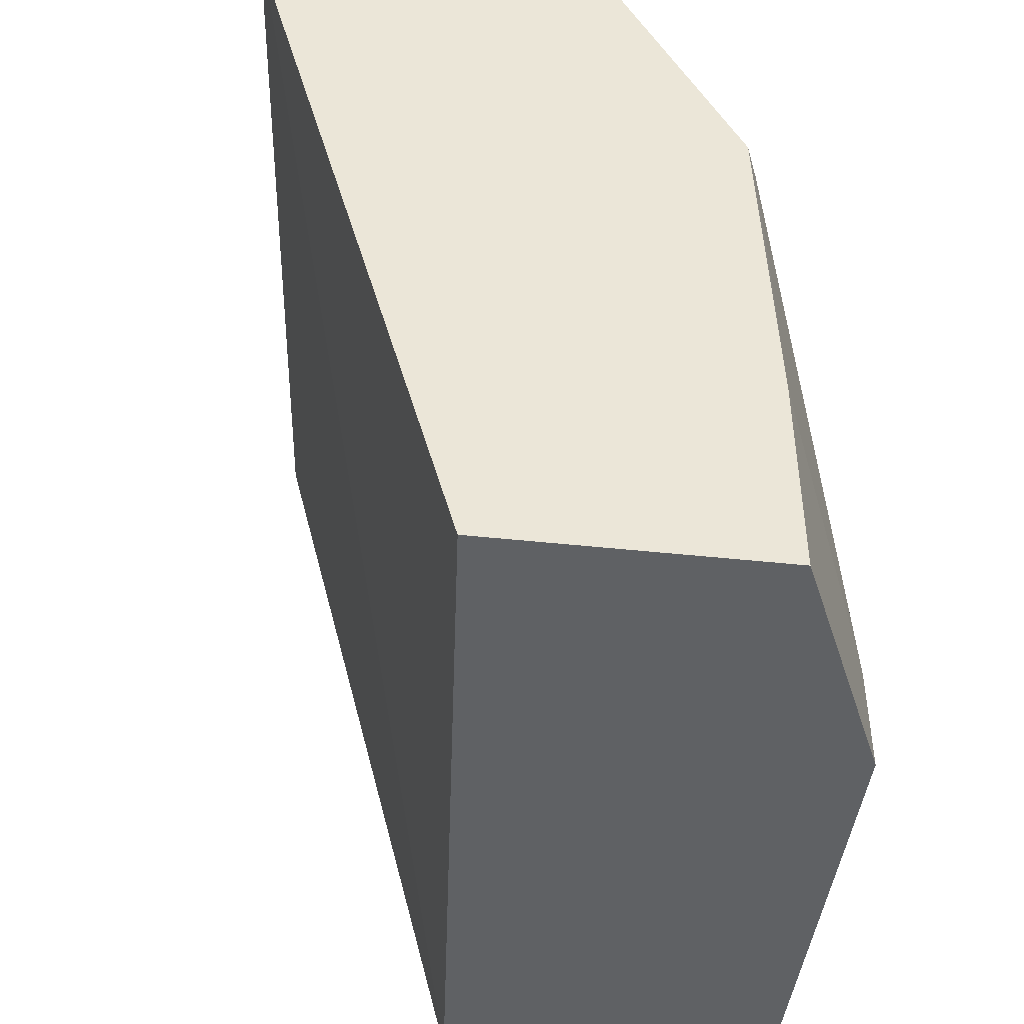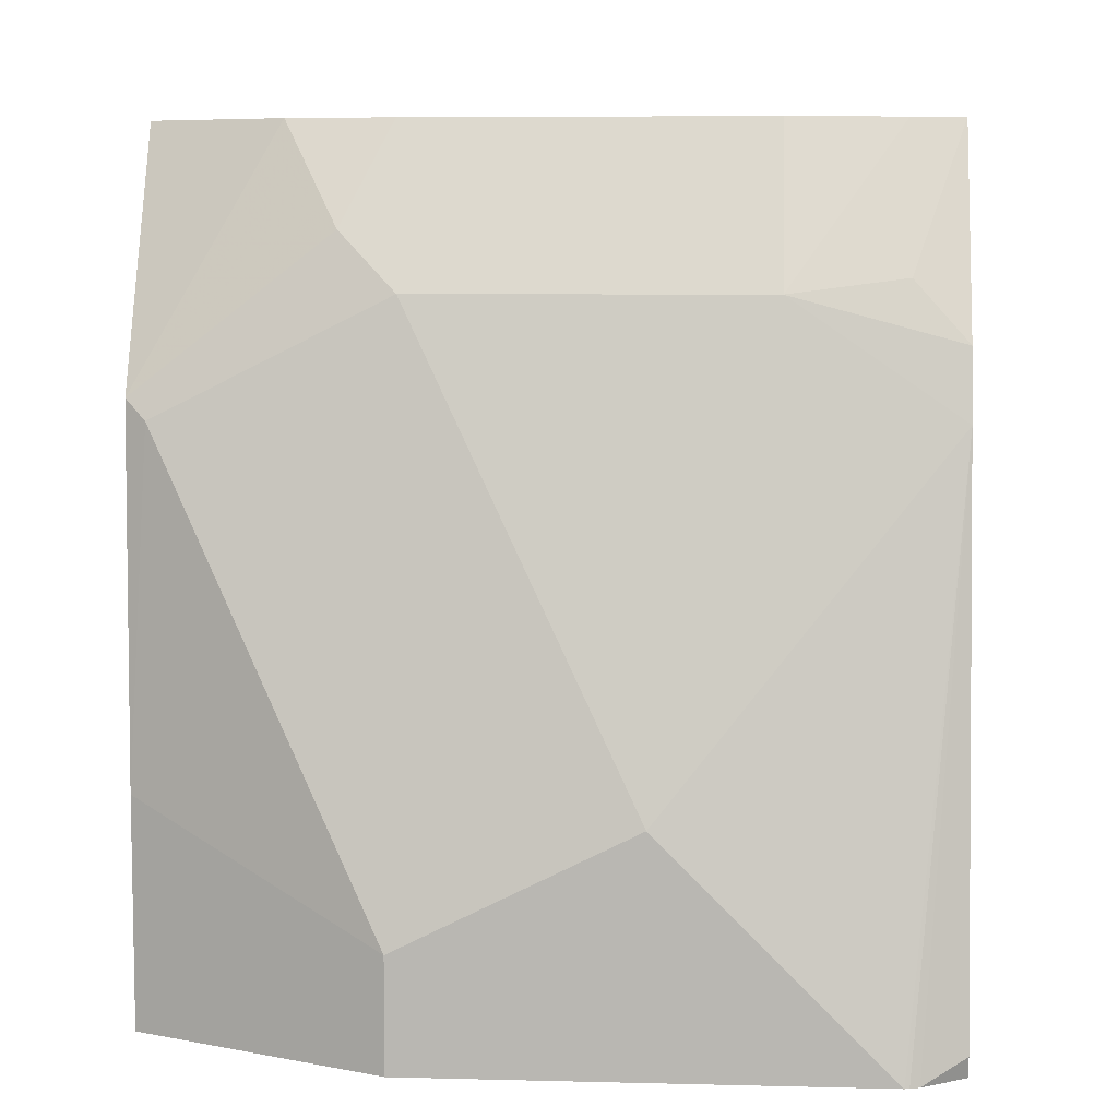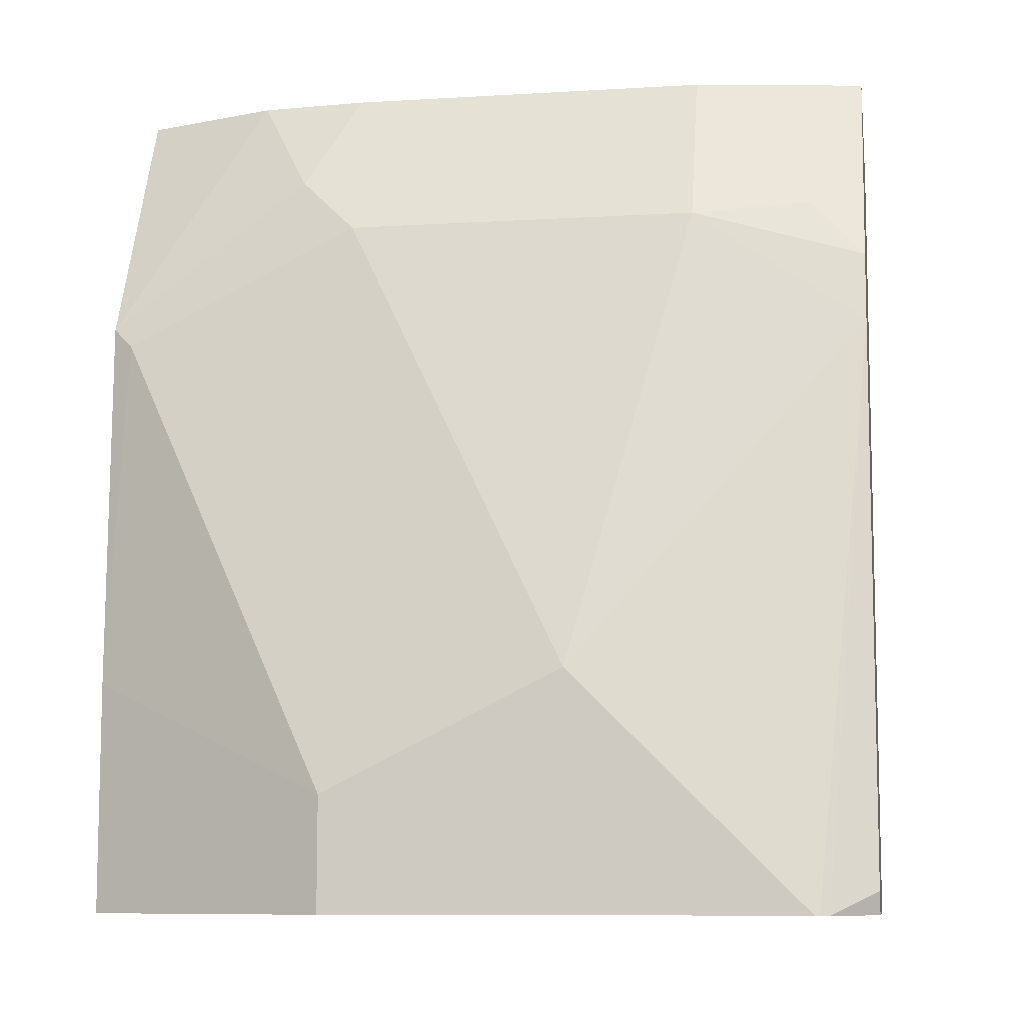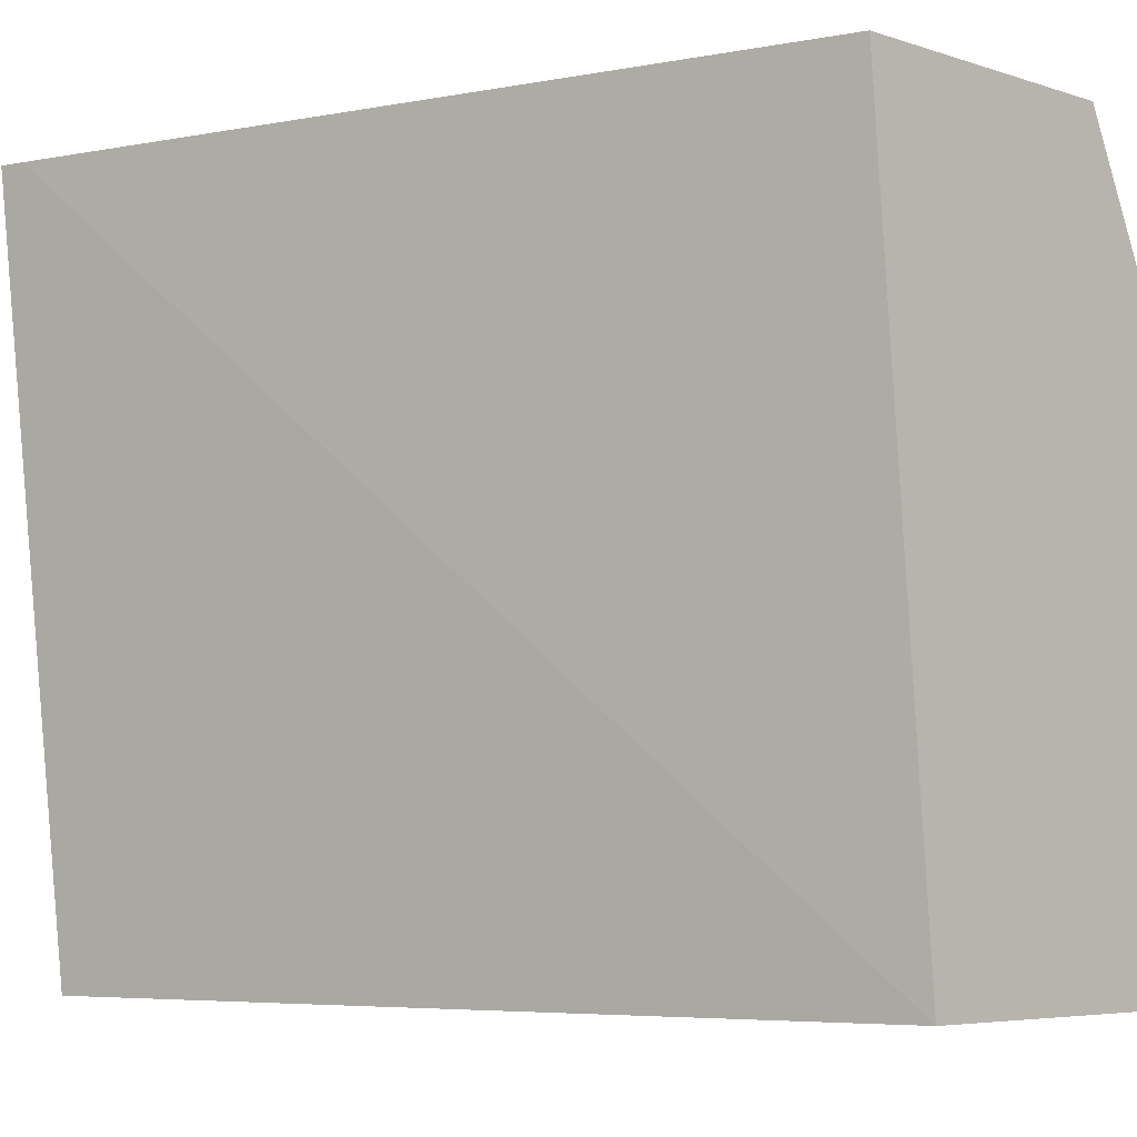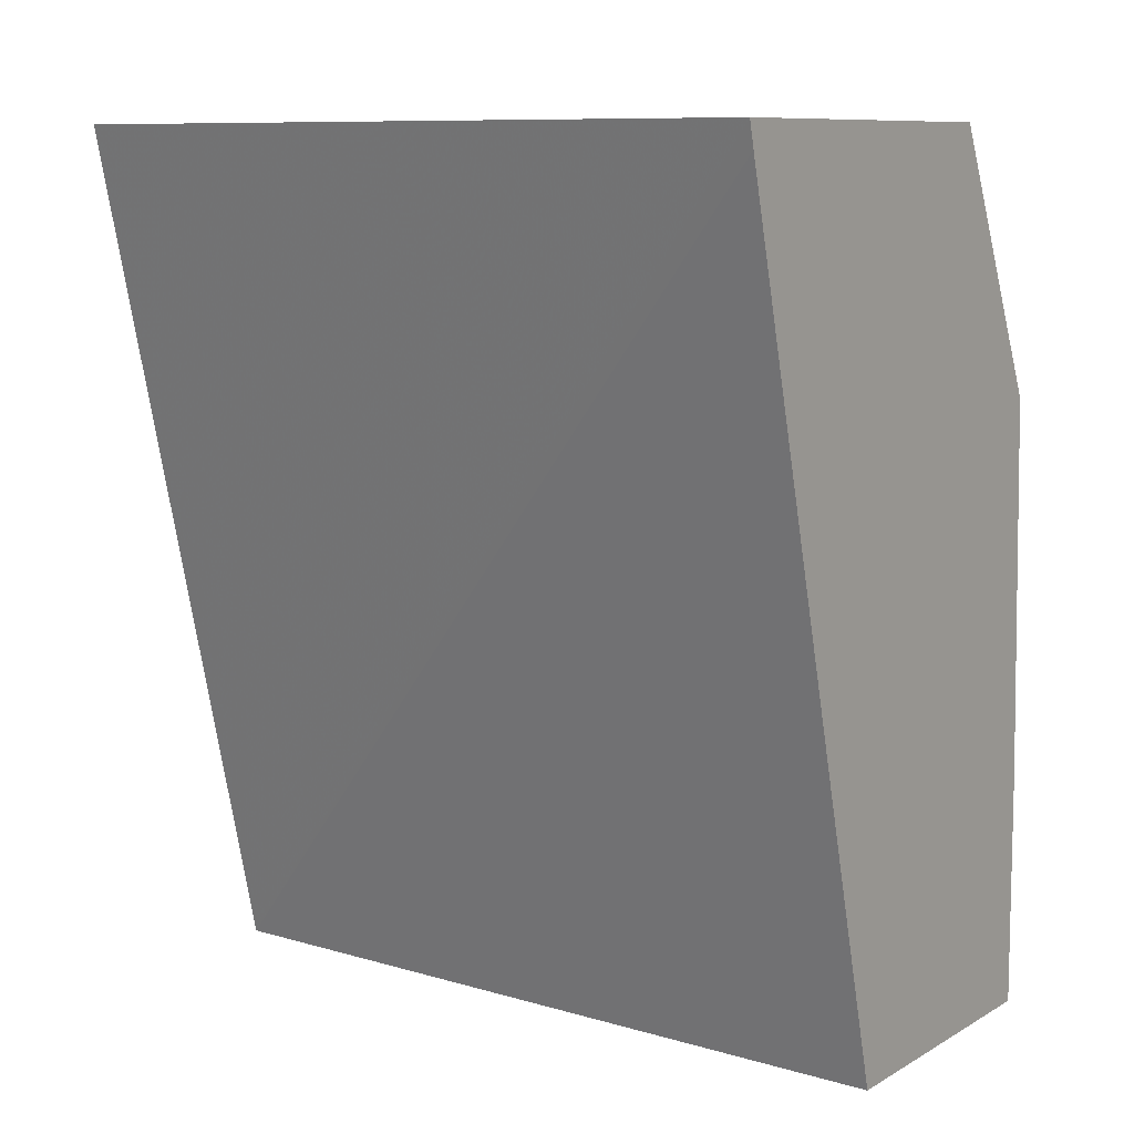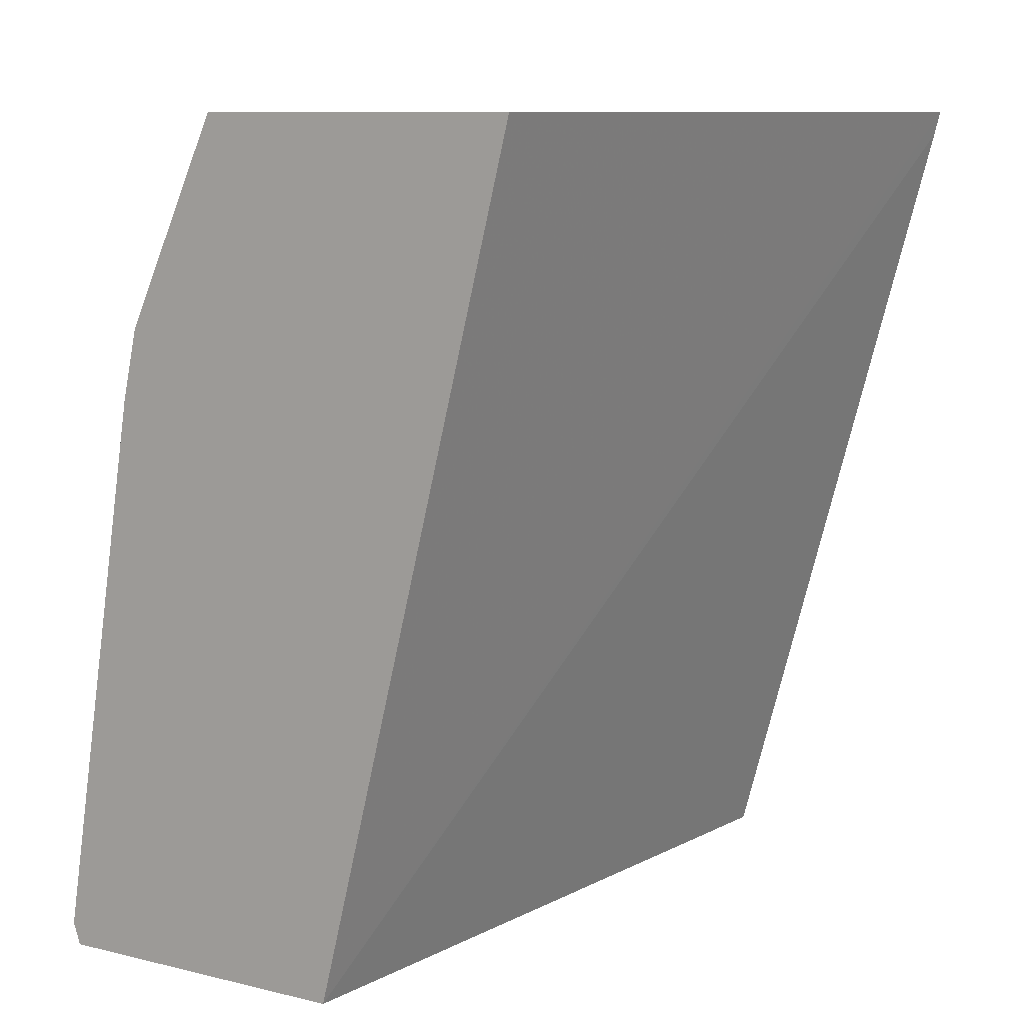
<metadata>
{"format":"obj","ext":"obj","renderer":"f3d","projection":"perspective","resolution":1024,"background":"white","views":[{"elev":-45.4,"azim":172.9,"up":"+Z"},{"elev":7.0,"azim":-85.9,"up":"+Z"},{"elev":-9.1,"azim":-80.9,"up":"+Z"},{"elev":-5.6,"azim":135.1,"up":"+Y"},{"elev":9.0,"azim":123.8,"up":"+Z"},{"elev":9.6,"azim":32.1,"up":"+Z"}]}
</metadata>
<code>
v -0.7437 0.02036 0.001551
v -0.6416 0.02036 0.001551
v -0.7461 0.02036 0.008691
v -0.7532 0.03471 0.001551
v -0.6193 0.2709 0.001551
v -0.5469 0.2709 0.2709
v -0.5449 0.2709 0.2789
v -0.5722 0.02036 0.2789
v -0.717 0.02036 0.1887
v -0.7544 0.03775 0.001551
v -0.717 0.2709 0.001551
v -0.6729 0.2709 0.2789
v -0.6805 0.02036 0.2789
v -0.7119 0.02036 0.2116
v -0.717 0.07549 0.2264
v -0.7548 0.1132 0.07548
v -0.7548 0.03927 0.001551
v -0.7548 0.1887 0.001551
v -0.717 0.2709 0.07548
v -0.7137 0.2709 0.1954
v -0.6879 0.2264 0.2789
v -0.6844 0.03775 0.2789
v -0.7076 0.03775 0.2311
v -0.717 0.1887 0.2264
v -0.6908 0.07549 0.2789
v -0.7548 0.1887 0.03774
v -0.717 0.2642 0.1887
v -0.7076 0.2076 0.2453
v -0.6908 0.1919 0.2789
f 15 22 25
f 9 16 17
f 9 15 16
f 11 18 26
f 11 26 19
f 12 20 21
f 13 22 23
f 13 23 14
f 14 23 15
f 15 24 16
f 15 23 22
f 9 17 10
f 21 28 29
f 16 26 18
f 16 18 17
f 16 24 27
f 16 27 26
f 19 26 27
f 19 27 20
f 20 27 28
f 20 28 21
f 24 29 28
f 24 28 27
f 9 14 15
f 15 29 24
f 7 13 8
f 15 25 29
f 7 25 22
f 7 22 13
f 1 2 8
f 1 8 13
f 1 13 14
f 1 14 9
f 1 3 4
f 1 4 10
f 1 10 17
f 1 17 18
f 1 18 11
f 1 11 5
f 1 5 2
f 1 9 3
f 2 6 7
f 7 29 25
f 2 5 6
f 7 21 29
f 7 12 21
f 5 12 7
f 5 7 6
f 5 19 20
f 5 11 19
f 4 9 10
f 3 9 4
f 2 7 8
f 5 20 12

</code>
